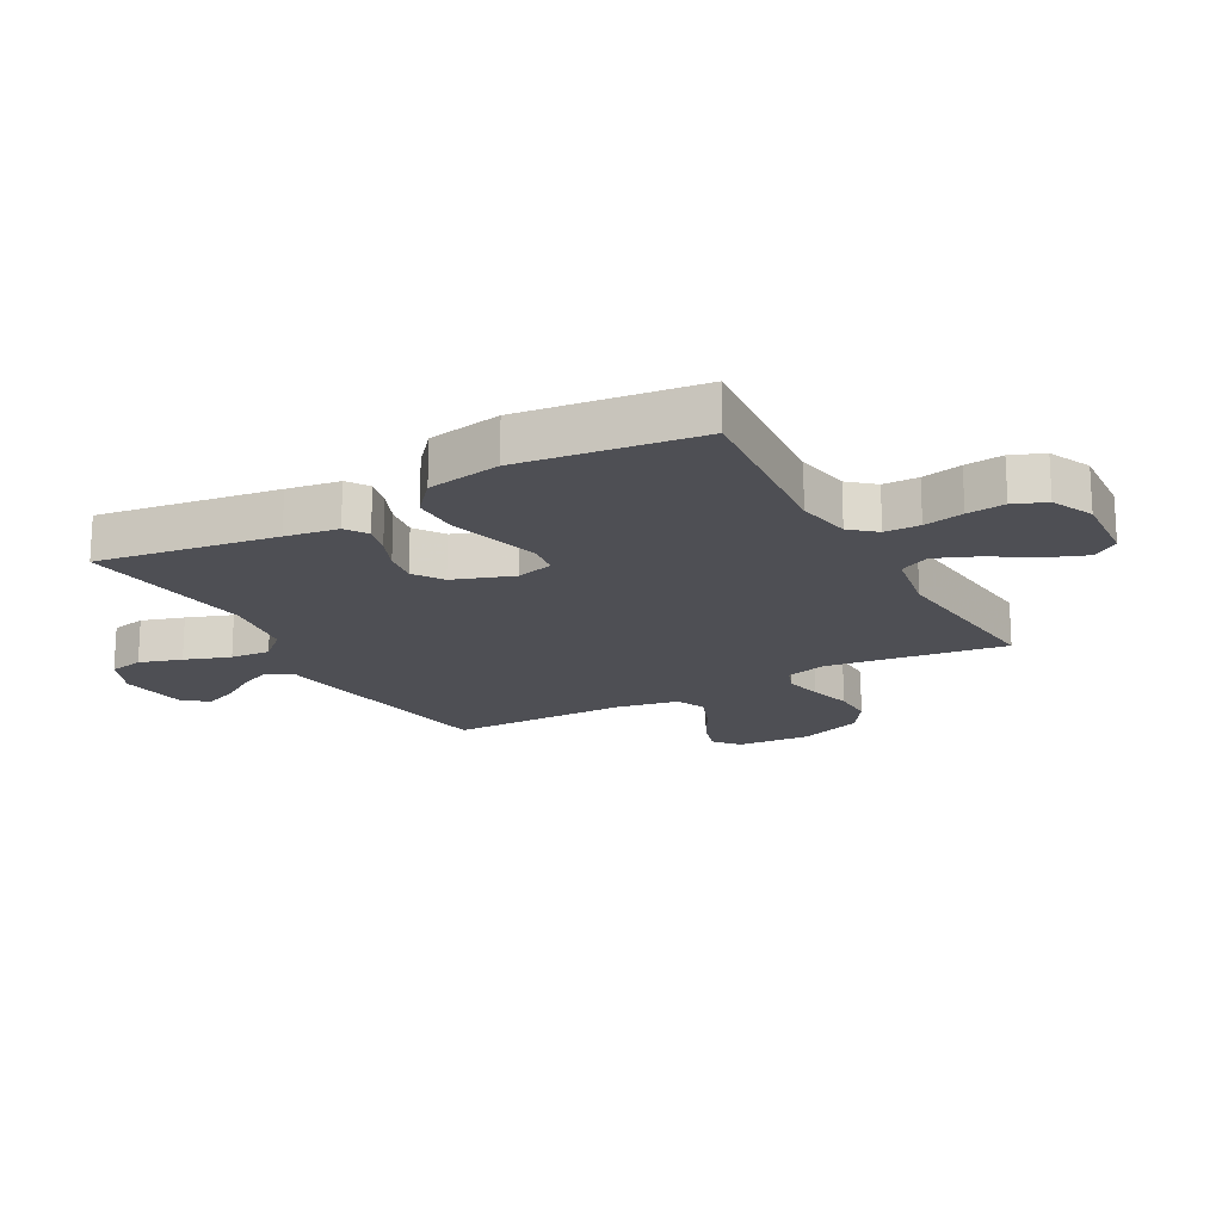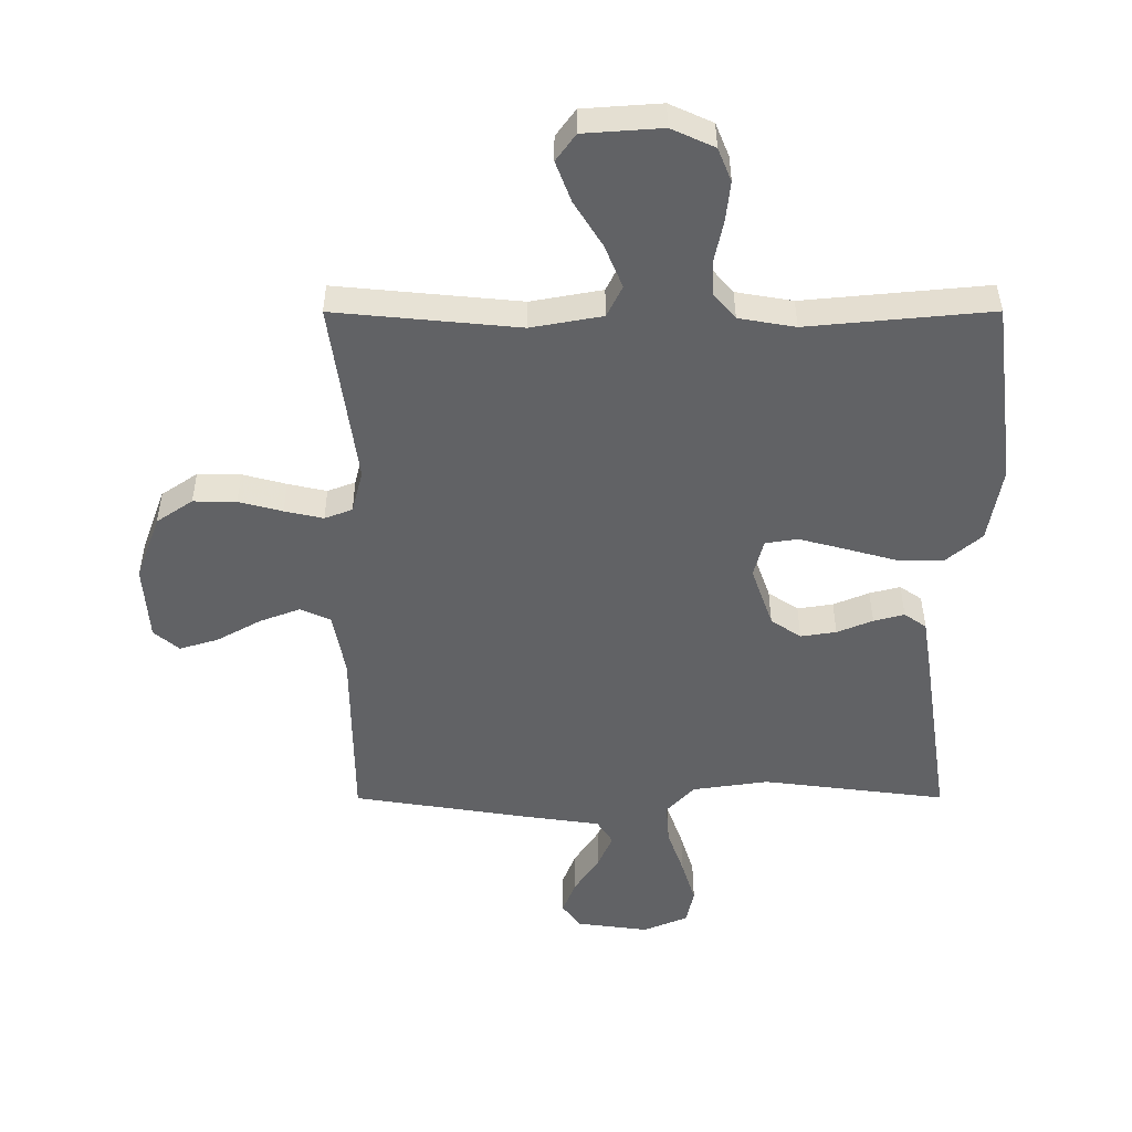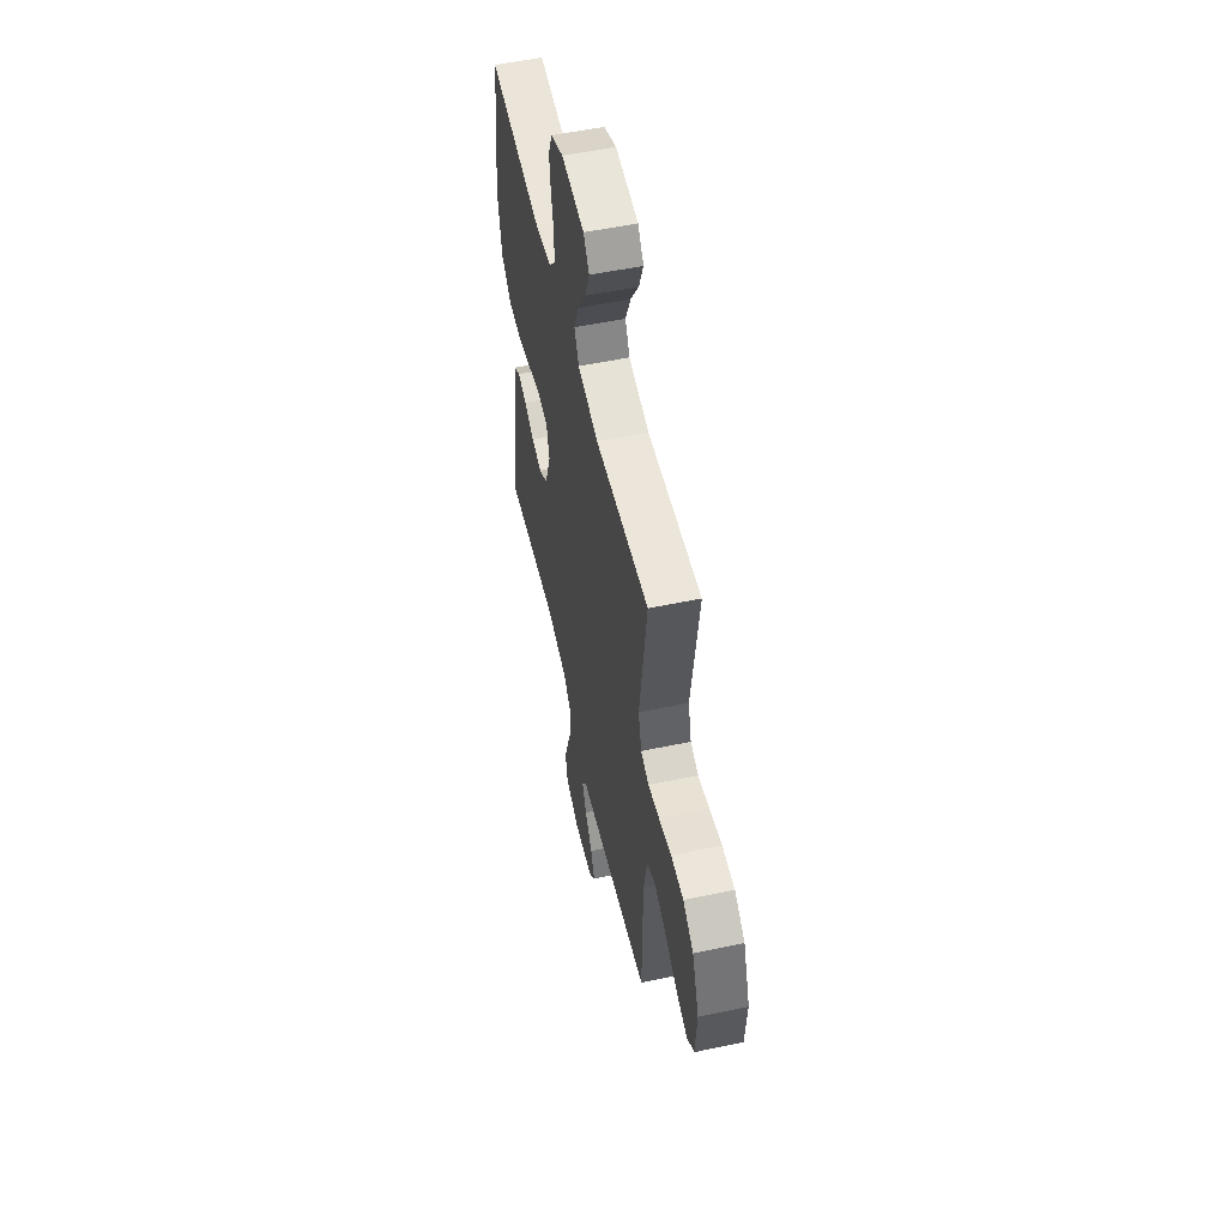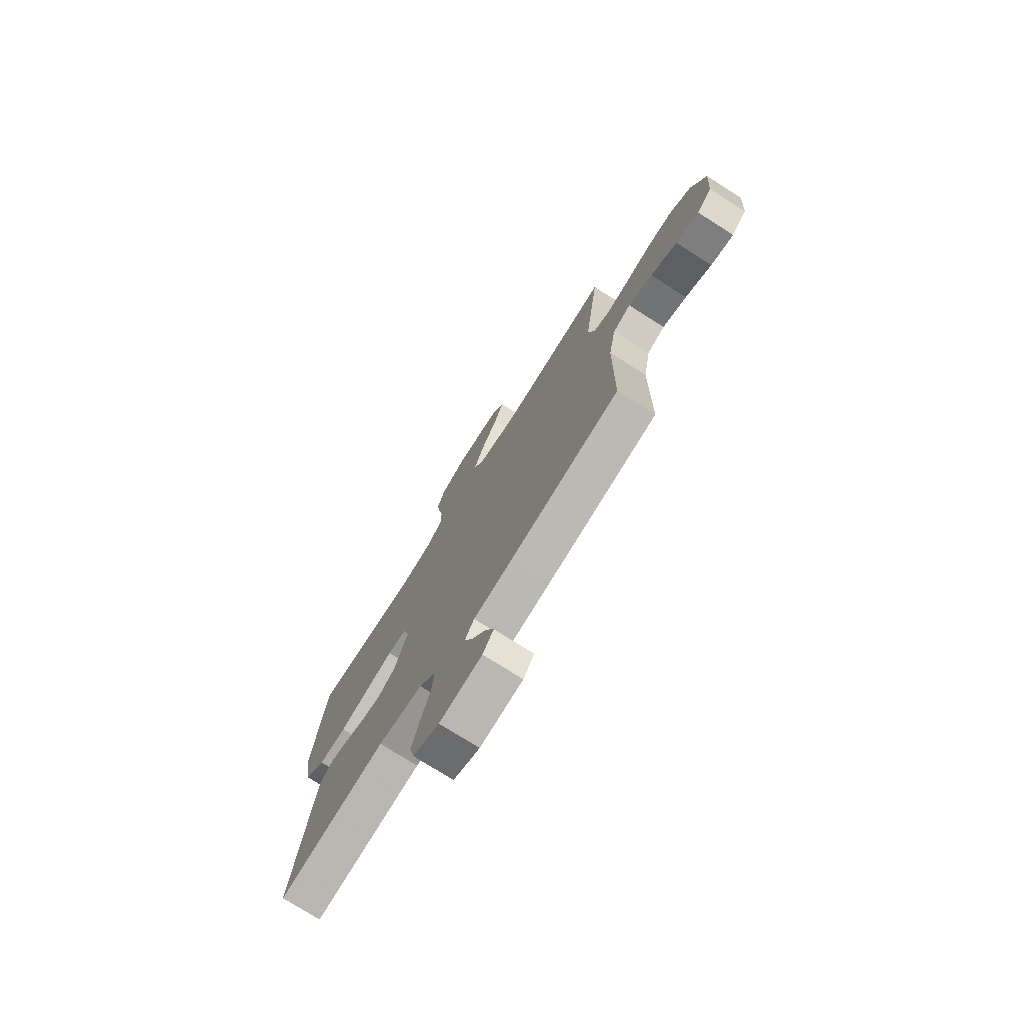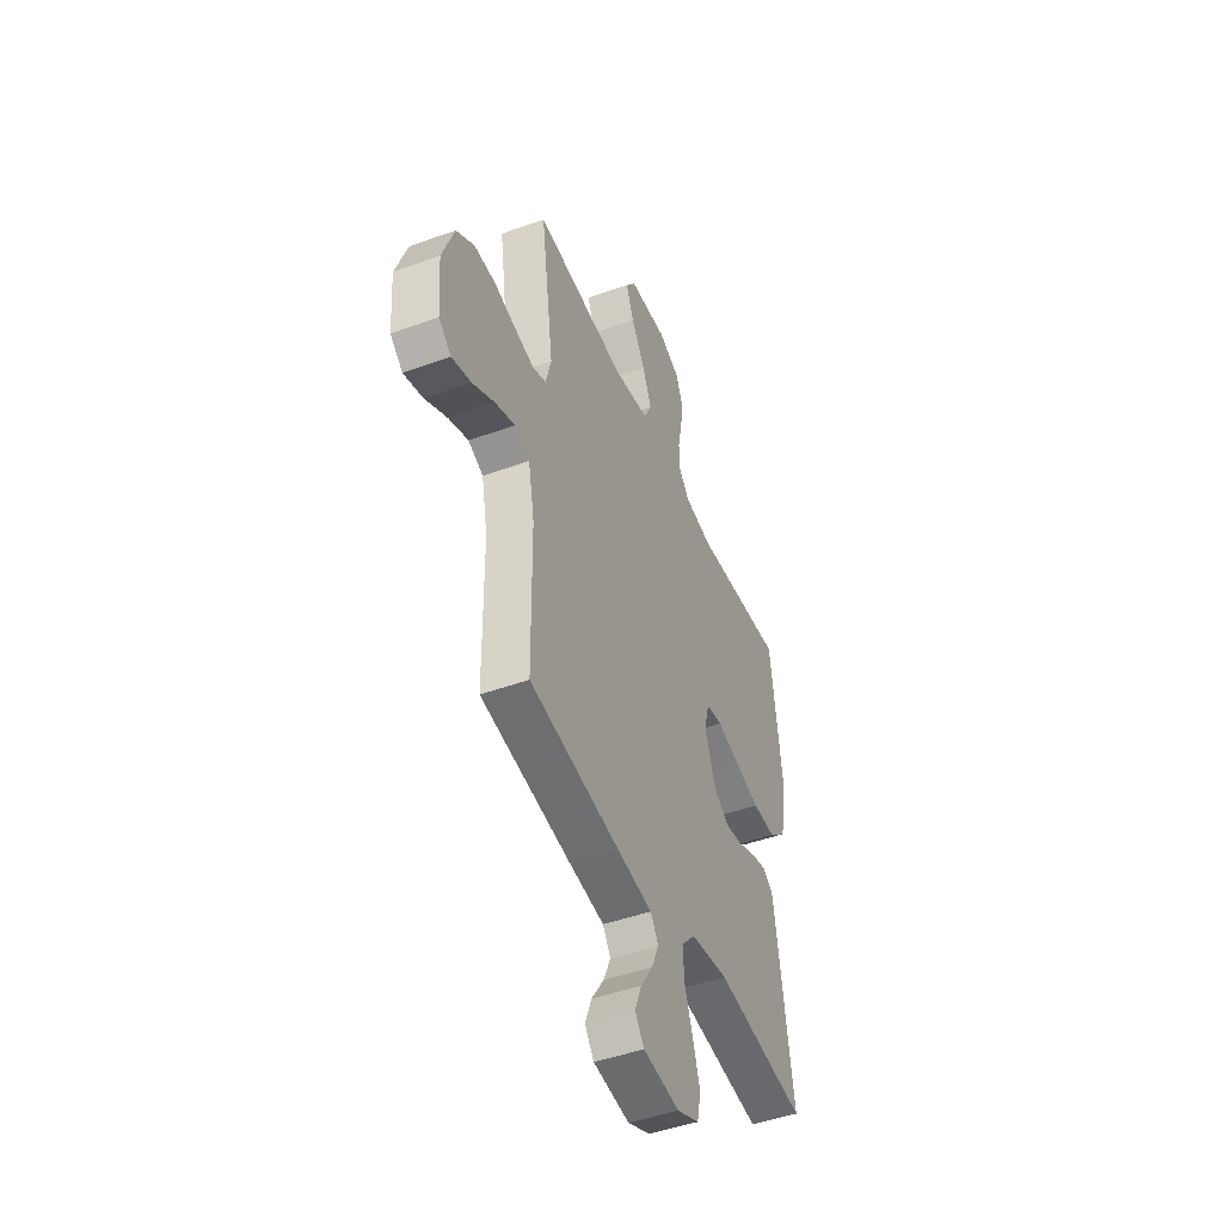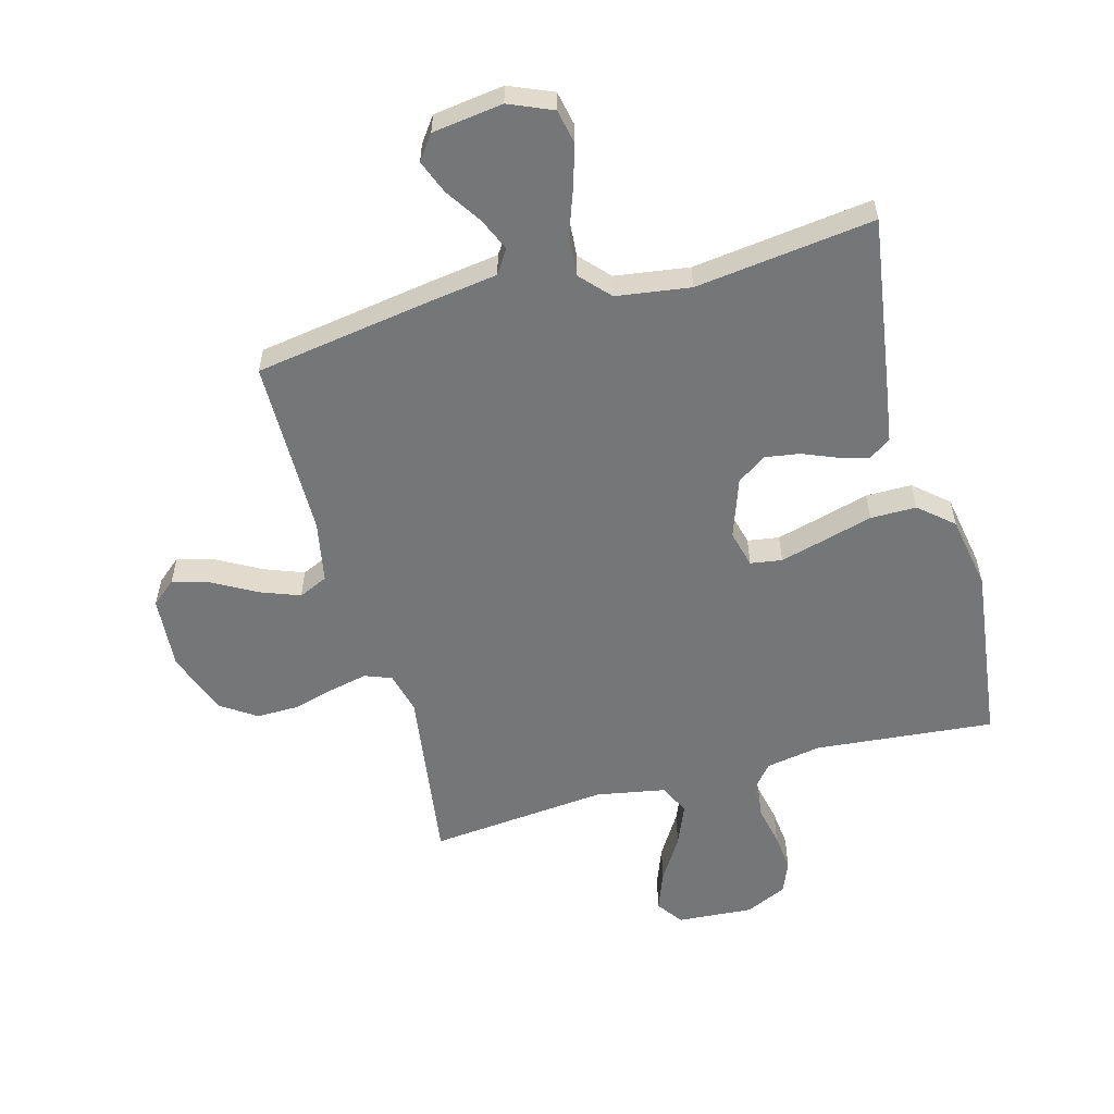
<metadata>
{"format":"obj","ext":"obj","renderer":"f3d","projection":"perspective","resolution":1024,"background":"white","views":[{"elev":-18.3,"azim":-61.1,"up":"+Y"},{"elev":39.4,"azim":179.9,"up":"+Z"},{"elev":54.6,"azim":77.5,"up":"+Z"},{"elev":-75.3,"azim":57.6,"up":"+Z"},{"elev":-46.4,"azim":112.5,"up":"+Z"},{"elev":-56.8,"azim":-164.7,"up":"+Y"}]}
</metadata>
<code>
v -0.5 0.07 0.5
v -0.2 0.07 0.472
v -0.108 0.07 0.488
v -0.072 0.07 0.53
v -0.071 0.07 0.589
v -0.085 0.07 0.656
v -0.092 0.07 0.72
v -0.07 0.07 0.774
v 0 0.07 0.806
v 0.127 0.07 0.797
v 0.159 0.07 0.753
v 0.134 0.07 0.687
v 0.088 0.07 0.613
v 0.059 0.07 0.543
v 0.084 0.07 0.492
v 0.2 0.07 0.471
v 0.5 0.07 0.5
v 0.458 0.07 0.2
v 0.476 0.07 0.13
v 0.521 0.07 0.113
v 0.584 0.07 0.127
v 0.655 0.07 0.146
v 0.725 0.07 0.147
v 0.784 0.07 0.107
v 0.823 0.07 0
v 0.814 0.07 -0.123
v 0.773 0.07 -0.158
v 0.71 0.07 -0.139
v 0.638 0.07 -0.099
v 0.572 0.07 -0.074
v 0.523 0.07 -0.096
v 0.503 0.07 -0.2
v 0.5 0.07 -0.5
v 0.2 0.07 -0.547
v 0.088 0.07 -0.563
v 0.062 0.07 -0.603
v 0.086 0.07 -0.658
v 0.126 0.07 -0.719
v 0.148 0.07 -0.775
v 0.118 0.07 -0.816
v 0 0.07 -0.832
v -0.073 0.07 -0.801
v -0.085 0.07 -0.743
v -0.063 0.07 -0.672
v -0.036 0.07 -0.596
v -0.031 0.07 -0.529
v -0.076 0.07 -0.48
v -0.2 0.07 -0.462
v -0.5 0.07 -0.5
v -0.455 0.07 -0.2
v -0.441 0.07 -0.112
v -0.405 0.07 -0.087
v -0.355 0.07 -0.1
v -0.297 0.07 -0.124
v -0.239 0.07 -0.133
v -0.19 0.07 -0.1
v -0.155 0.07 0
v -0.171 0.07 0.062
v -0.224 0.07 0.07
v -0.299 0.07 0.05
v -0.382 0.07 0.027
v -0.459 0.07 0.027
v -0.516 0.07 0.076
v -0.538 0.07 0.2
v -0.5 0 0.5
v -0.2 0 0.472
v -0.108 0 0.488
v -0.072 0 0.53
v -0.071 0 0.589
v -0.085 0 0.656
v -0.092 0 0.72
v -0.07 0 0.774
v 0 0 0.806
v 0.127 0 0.797
v 0.159 0 0.753
v 0.134 0 0.687
v 0.088 0 0.613
v 0.059 0 0.543
v 0.084 0 0.492
v 0.2 0 0.471
v 0.5 0 0.5
v 0.458 0 0.2
v 0.476 0 0.13
v 0.521 0 0.113
v 0.584 0 0.127
v 0.655 0 0.146
v 0.725 0 0.147
v 0.784 0 0.107
v 0.823 0 0
v 0.814 0 -0.123
v 0.773 0 -0.158
v 0.71 0 -0.139
v 0.638 0 -0.099
v 0.572 0 -0.074
v 0.523 0 -0.096
v 0.503 0 -0.2
v 0.5 0 -0.5
v 0.2 0 -0.547
v 0.088 0 -0.563
v 0.062 0 -0.603
v 0.086 0 -0.658
v 0.126 0 -0.719
v 0.148 0 -0.775
v 0.118 0 -0.816
v 0 0 -0.832
v -0.073 0 -0.801
v -0.085 0 -0.743
v -0.063 0 -0.672
v -0.036 0 -0.596
v -0.031 0 -0.529
v -0.076 0 -0.48
v -0.2 0 -0.462
v -0.5 0 -0.5
v -0.455 0 -0.2
v -0.441 0 -0.112
v -0.405 0 -0.087
v -0.355 0 -0.1
v -0.297 0 -0.124
v -0.239 0 -0.133
v -0.19 0 -0.1
v -0.155 0 0
v -0.171 0 0.062
v -0.224 0 0.07
v -0.299 0 0.05
v -0.382 0 0.027
v -0.459 0 0.027
v -0.516 0 0.076
v -0.538 0 0.2
f 63 64 1 2
f 60 61 62 63
f 59 60 63 2
f 58 59 2 3
f 57 58 3 4
f 51 52 53 54
f 51 54 55
f 48 49 50 51
f 47 48 51 55
f 46 47 55 56
f 42 43 44 45
f 40 41 42 45
f 40 45 46
f 37 38 39 40
f 36 37 40 46
f 35 36 46 56
f 32 33 34 35
f 31 32 35 56
f 26 27 28 29
f 26 29 30
f 25 26 30
f 24 25 30
f 21 22 23 24
f 20 21 24 30
f 19 20 30 31
f 16 17 18
f 15 16 18 19
f 10 11 12 13
f 10 13 14
f 9 10 14
f 8 9 14
f 5 6 7 8
f 5 8 14 15
f 19 31 56 57
f 19 57 4
f 4 5 15 19
f 66 65 128 127
f 127 126 125 124
f 66 127 124 123
f 67 66 123 122
f 68 67 122 121
f 118 117 116 115
f 119 118 115
f 115 114 113 112
f 119 115 112 111
f 120 119 111 110
f 109 108 107 106
f 109 106 105 104
f 110 109 104
f 104 103 102 101
f 110 104 101 100
f 120 110 100 99
f 99 98 97 96
f 120 99 96 95
f 93 92 91 90
f 94 93 90
f 94 90 89
f 94 89 88
f 88 87 86 85
f 94 88 85 84
f 95 94 84 83
f 82 81 80
f 83 82 80 79
f 77 76 75 74
f 78 77 74
f 78 74 73
f 78 73 72
f 72 71 70 69
f 79 78 72 69
f 121 120 95 83
f 68 121 83
f 83 79 69 68
f 1 65 66 2
f 2 66 67 3
f 3 67 68 4
f 4 68 69 5
f 5 69 70 6
f 6 70 71 7
f 7 71 72 8
f 8 72 73 9
f 9 73 74 10
f 10 74 75 11
f 11 75 76 12
f 12 76 77 13
f 13 77 78 14
f 14 78 79 15
f 15 79 80 16
f 16 80 81 17
f 17 81 82 18
f 18 82 83 19
f 19 83 84 20
f 20 84 85 21
f 21 85 86 22
f 22 86 87 23
f 23 87 88 24
f 24 88 89 25
f 25 89 90 26
f 26 90 91 27
f 27 91 92 28
f 28 92 93 29
f 29 93 94 30
f 30 94 95 31
f 31 95 96 32
f 32 96 97 33
f 33 97 98 34
f 34 98 99 35
f 35 99 100 36
f 36 100 101 37
f 37 101 102 38
f 38 102 103 39
f 39 103 104 40
f 40 104 105 41
f 41 105 106 42
f 42 106 107 43
f 43 107 108 44
f 44 108 109 45
f 45 109 110 46
f 46 110 111 47
f 47 111 112 48
f 48 112 113 49
f 49 113 114 50
f 50 114 115 51
f 51 115 116 52
f 52 116 117 53
f 53 117 118 54
f 54 118 119 55
f 55 119 120 56
f 56 120 121 57
f 57 121 122 58
f 58 122 123 59
f 59 123 124 60
f 60 124 125 61
f 61 125 126 62
f 62 126 127 63
f 63 127 128 64
f 64 128 65 1

</code>
